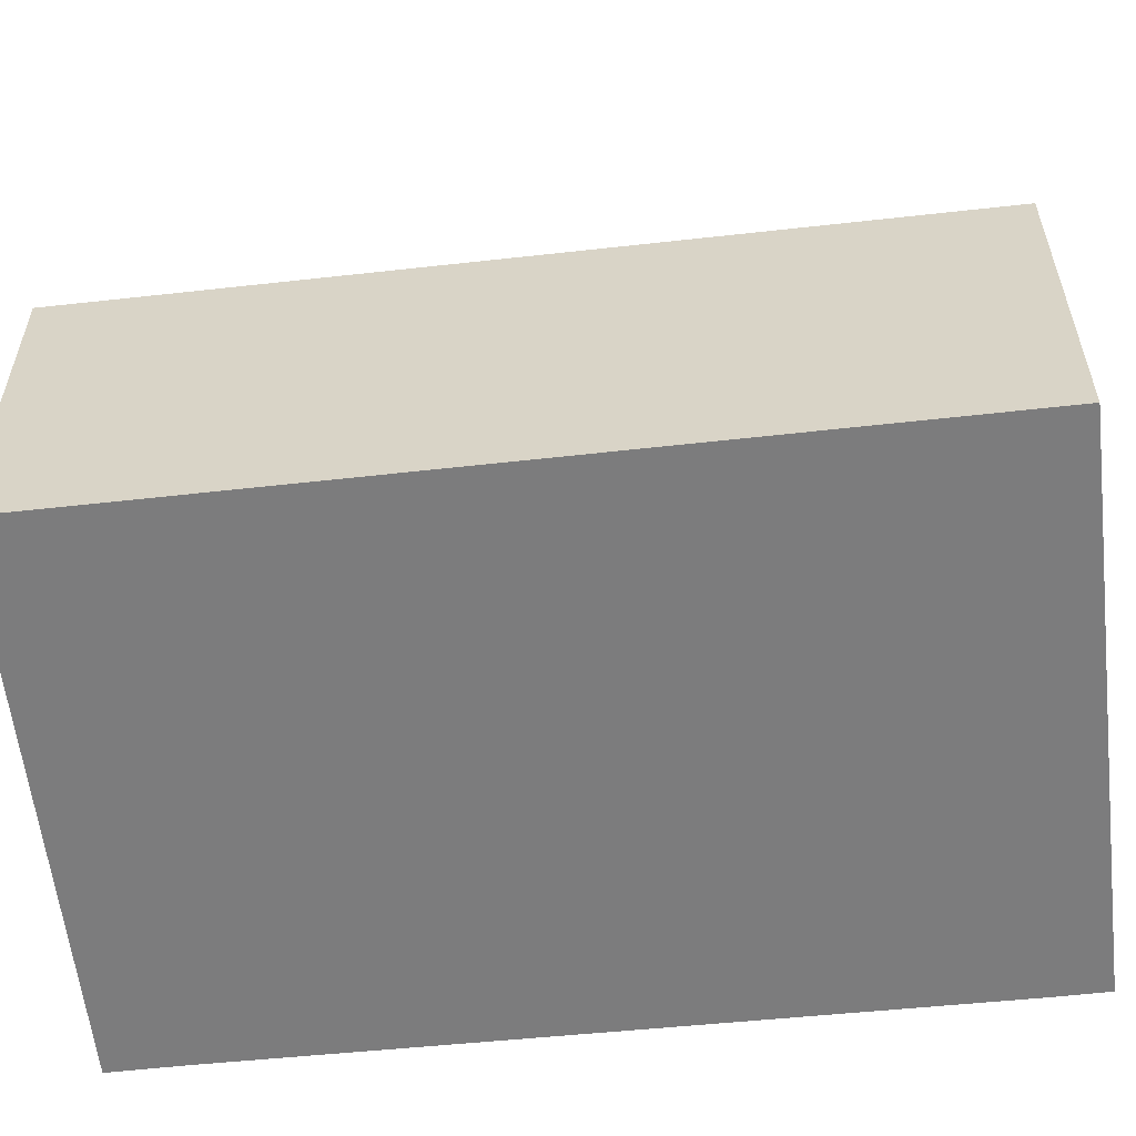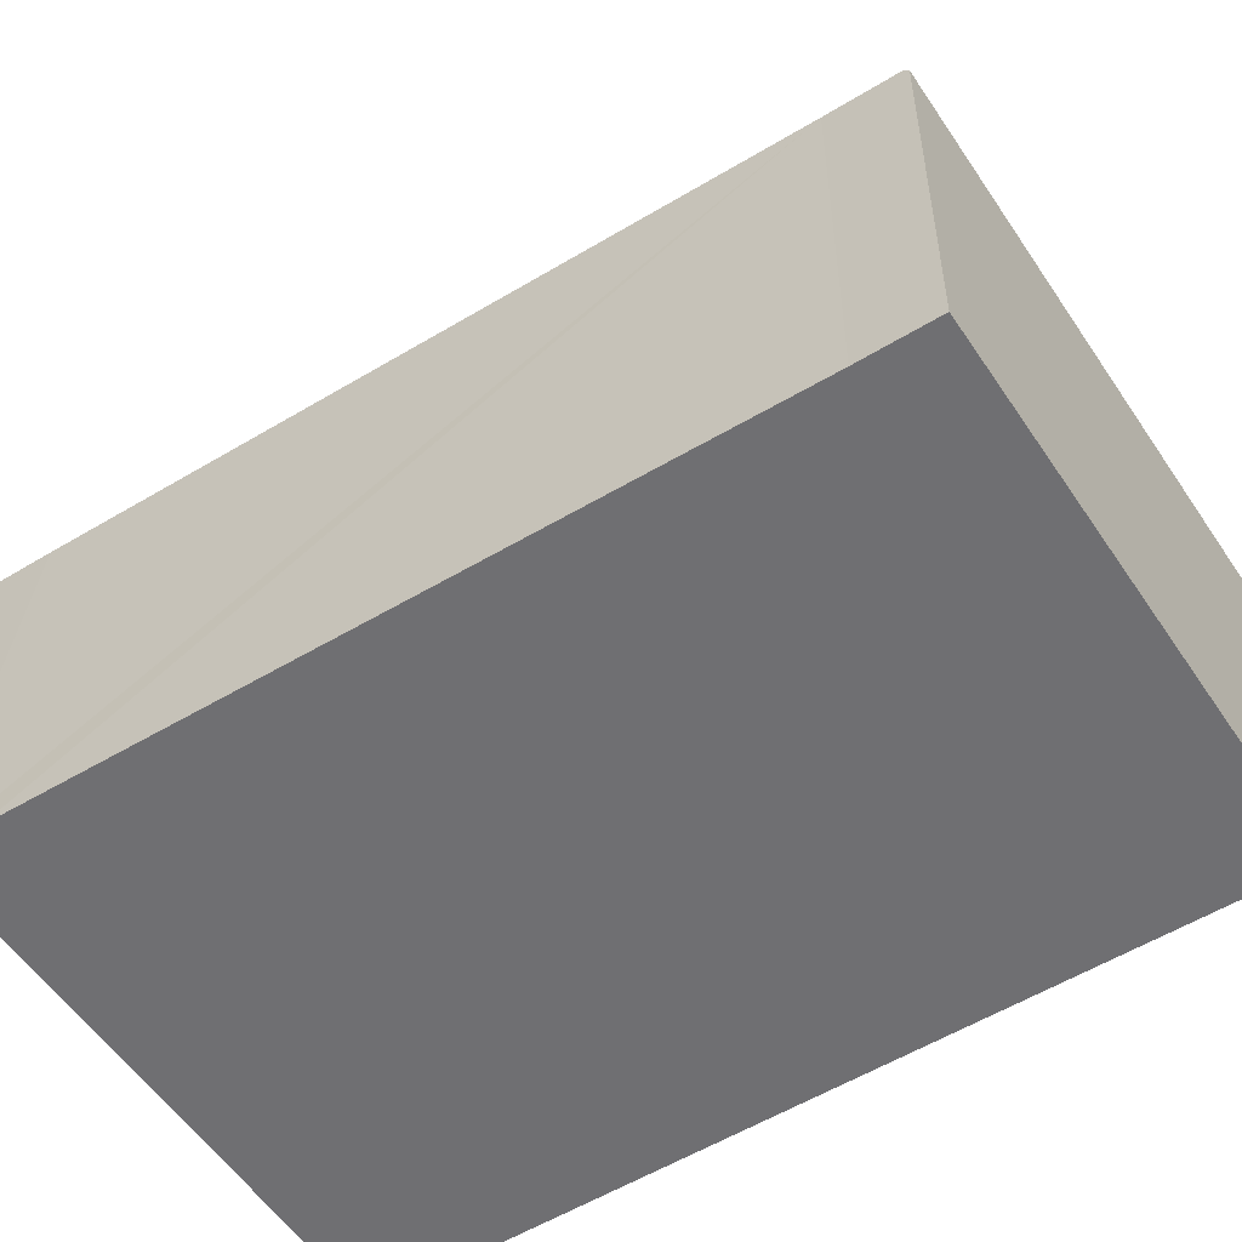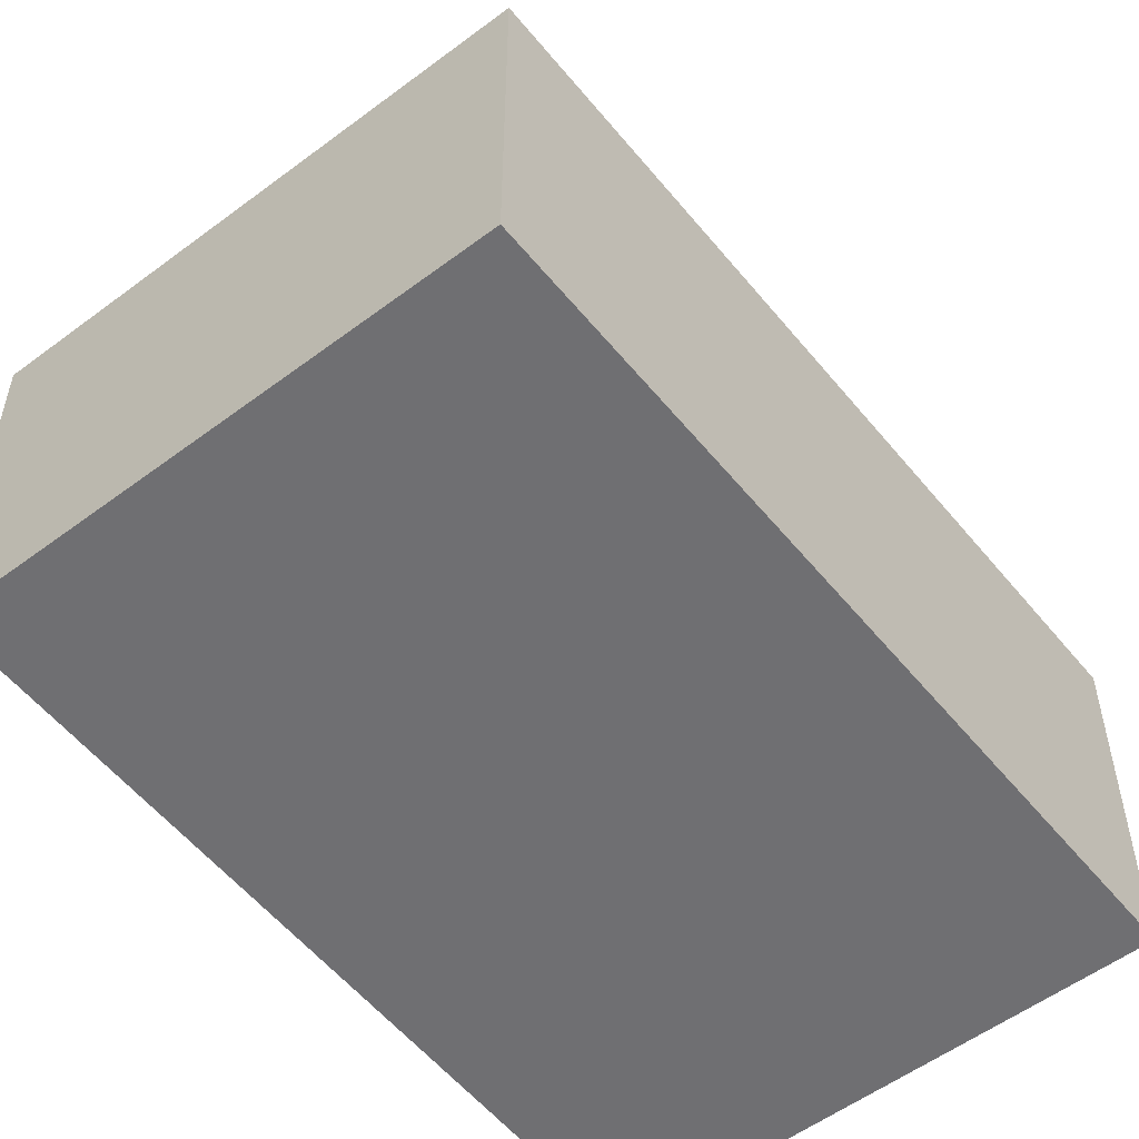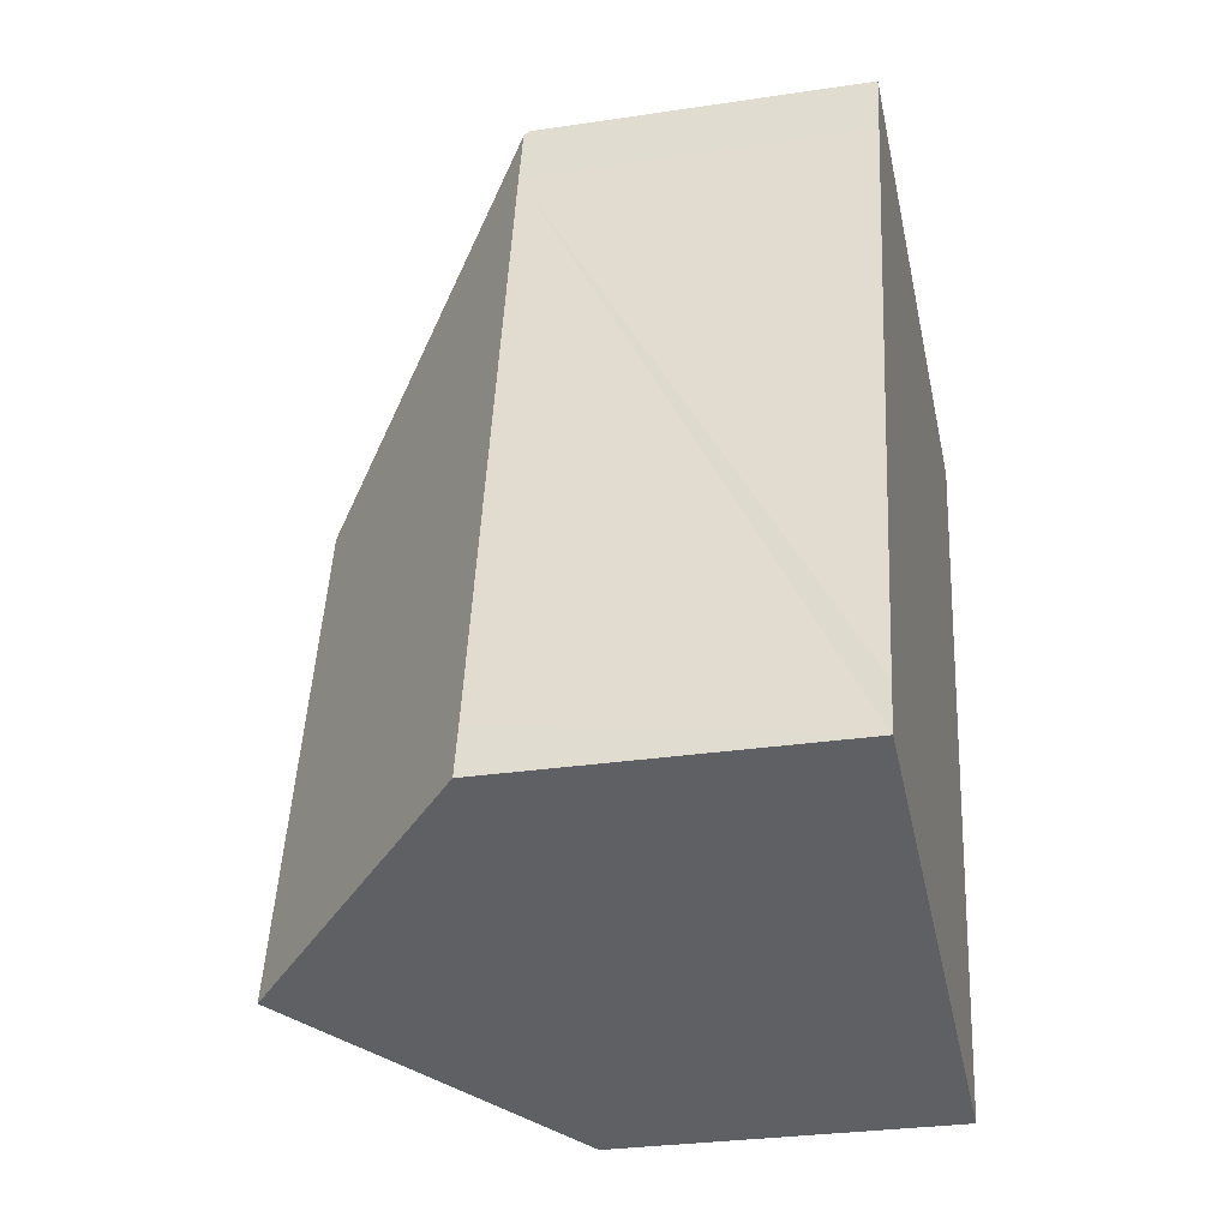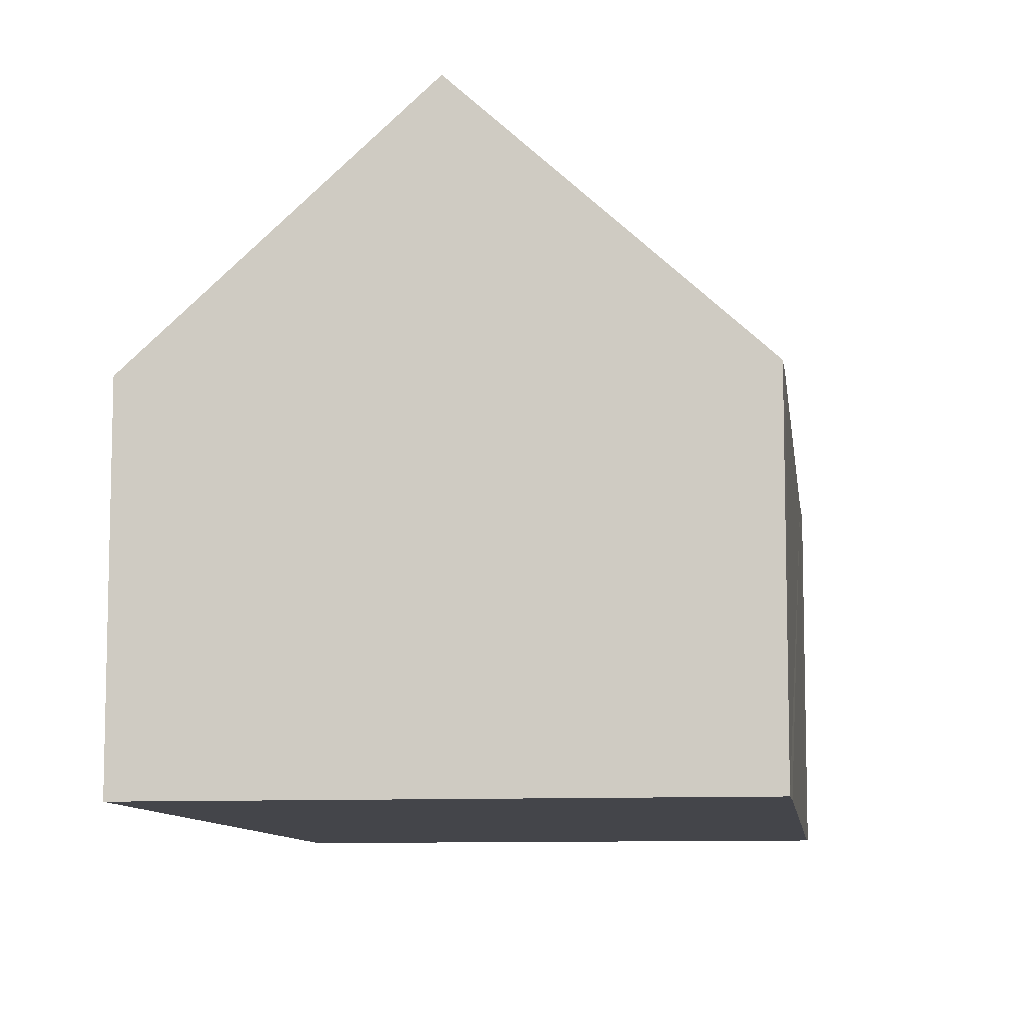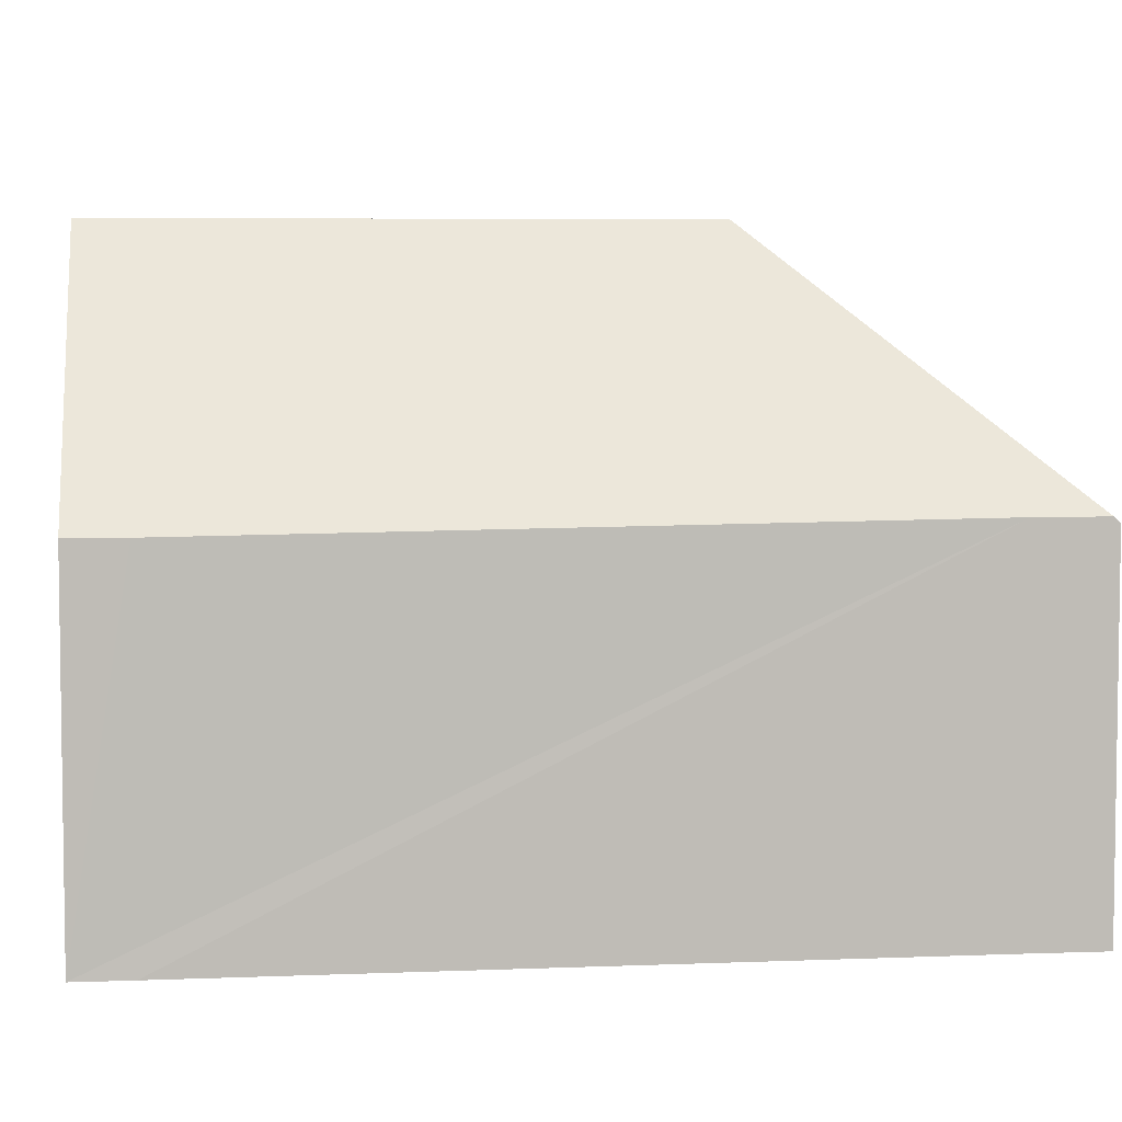
<metadata>
{"format":"obj","ext":"obj","renderer":"f3d","projection":"perspective","resolution":1024,"background":"white","views":[{"elev":-58.8,"azim":110.2,"up":"+Y"},{"elev":-54.7,"azim":-43.4,"up":"+Y"},{"elev":-54.7,"azim":52.1,"up":"+Y"},{"elev":-29.4,"azim":-77.5,"up":"+Z"},{"elev":-9.3,"azim":-158.6,"up":"+Y"},{"elev":5.6,"azim":-82.9,"up":"+Y"}]}
</metadata>
<code>
v  2.272 3.363 2.747
v  1.071 2.004 4.193
v  1.162 2.004 4.568
v  0.073 1.957 0.302
v  1.516 3.363 -0.368
v  0 1.957 1.198e-16
v  4.134 1.973 3.882
v  1.17 1.973 4.601
v  3.014 1.973 -0.732
v  0 0 0
v  0.073 -1.849e-17 0.302
v  1.071 -2.567e-16 4.193
v  1.17 -2.817e-16 4.601
v  1.162 -2.797e-16 4.568
v  4.134 -2.377e-16 3.882
v  3.014 4.482e-17 -0.732
v  1.516 2.253e-17 -0.368
g defaultobject
f 1 2 3
f 2 1 4
f 4 1 5
f 4 5 6
f 7 3 8
f 3 7 1
f 5 7 9
f 7 5 1
f 10 4 6
f 4 10 2
f 2 10 11
f 2 11 12
f 2 12 3
f 3 12 8
f 8 12 13
f 13 12 14
f 13 7 8
f 7 13 15
f 15 9 7
f 9 15 16
f 9 6 5
f 6 9 10
f 10 9 17
f 17 9 16
f 14 15 13
f 15 14 12
f 15 12 11
f 15 11 16
f 16 11 17
f 17 11 10

</code>
